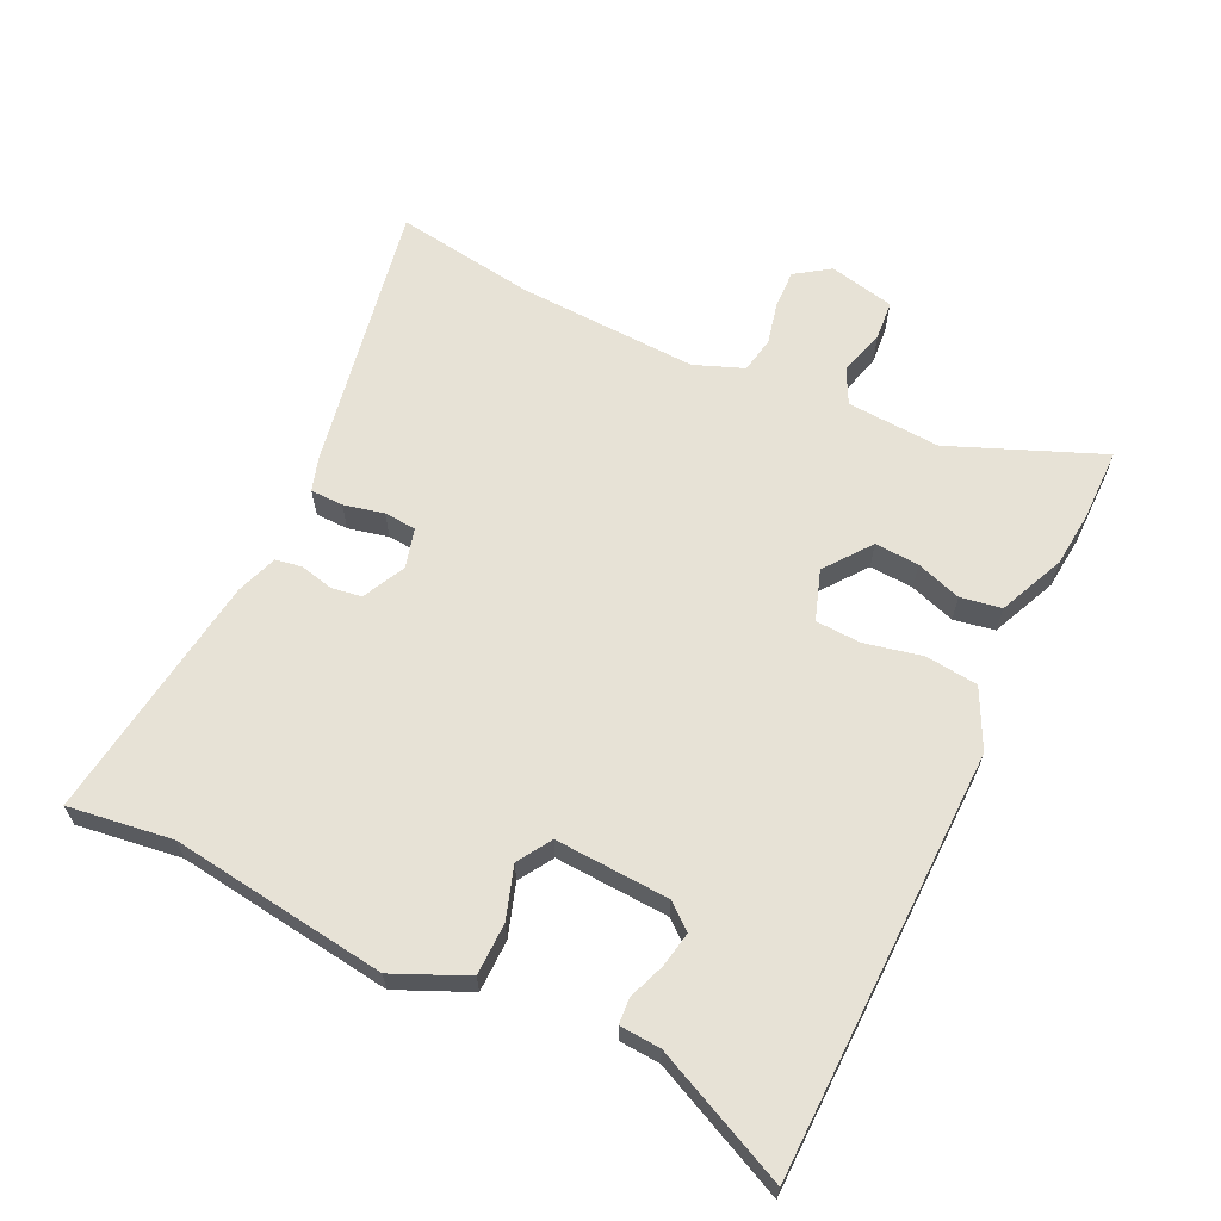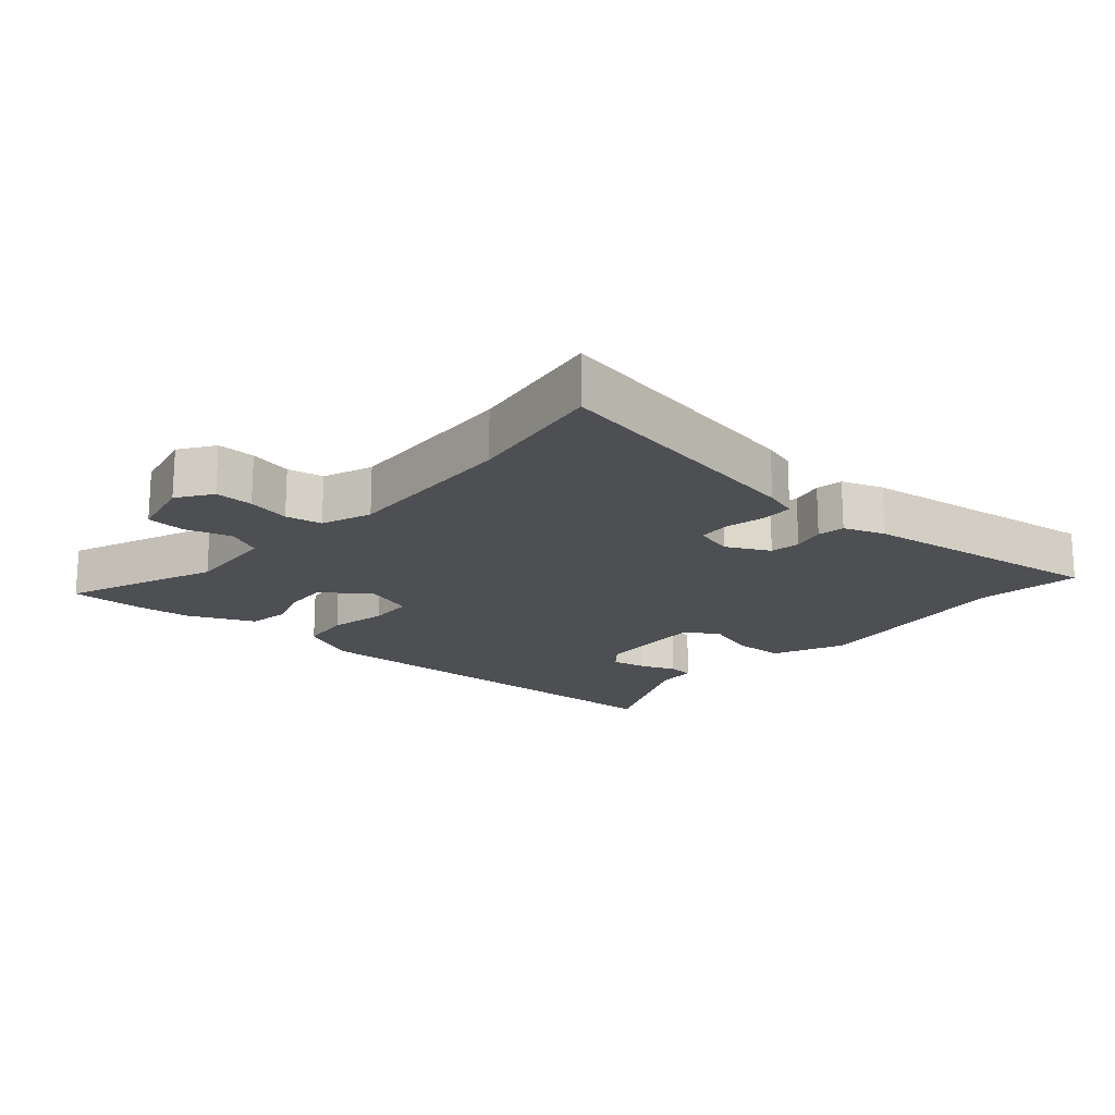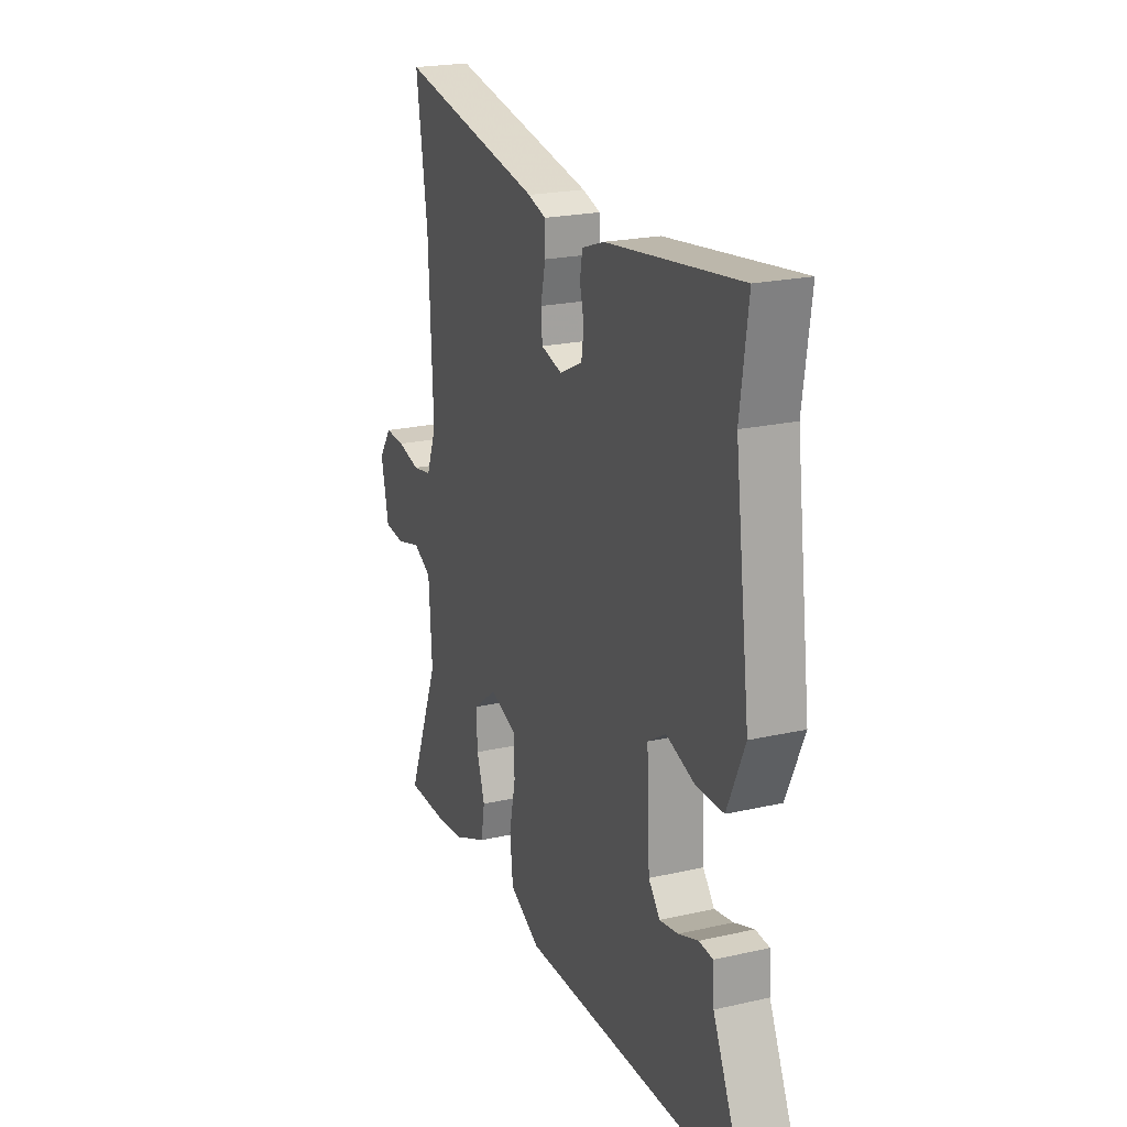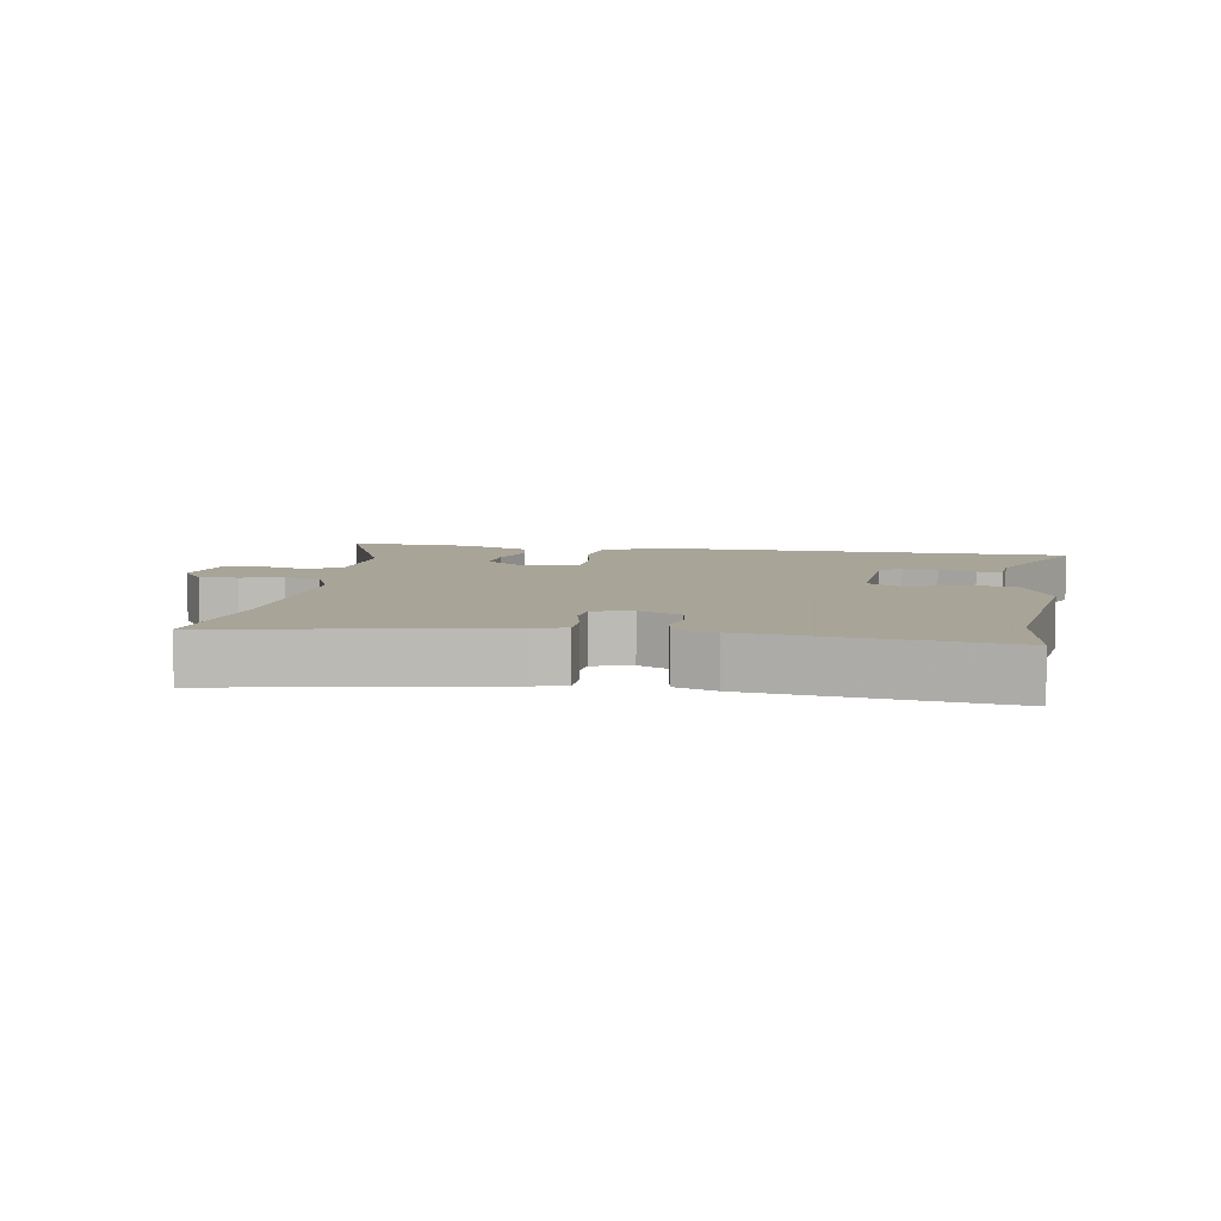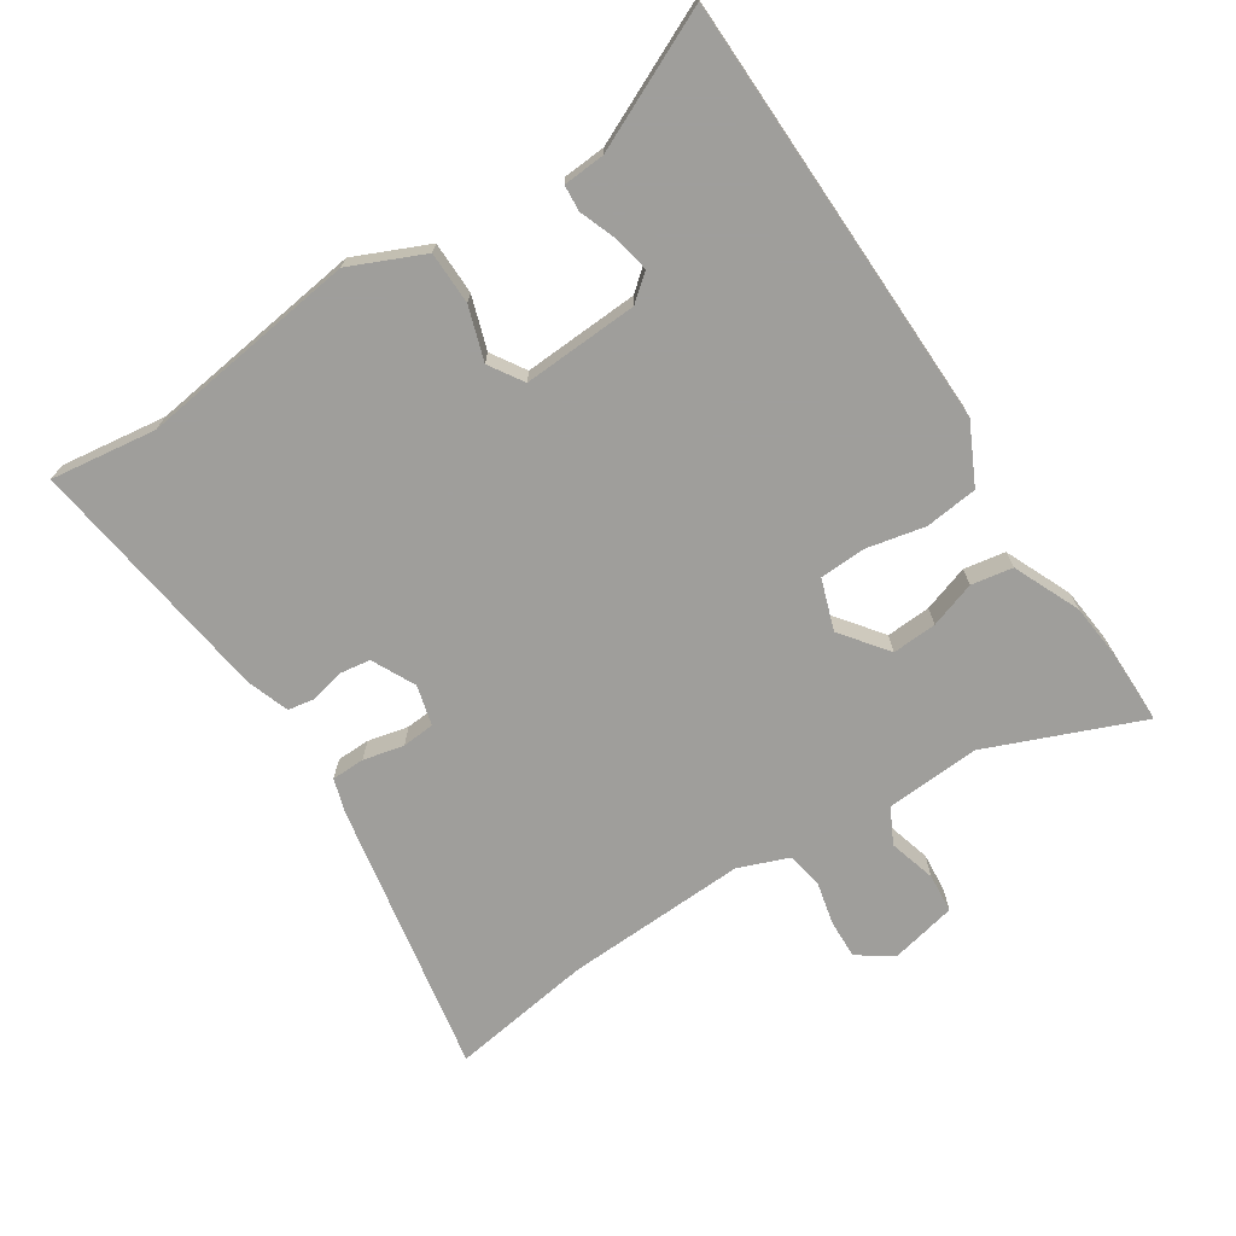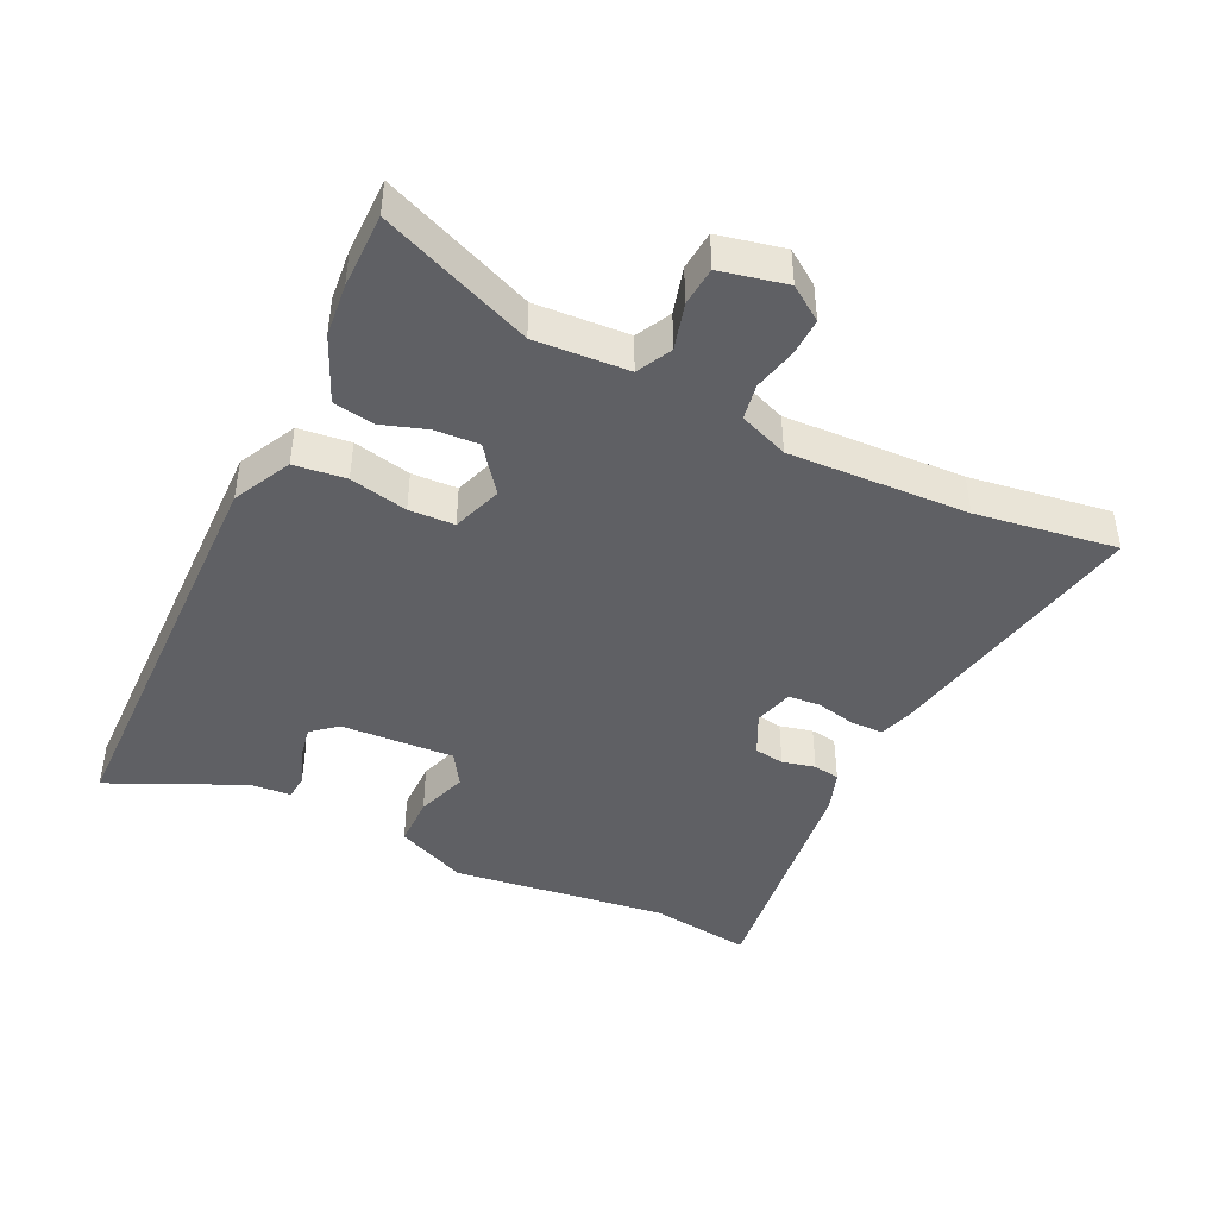
<metadata>
{"format":"obj","ext":"obj","renderer":"f3d","projection":"perspective","resolution":1024,"background":"white","views":[{"elev":63.7,"azim":115.6,"up":"+Y"},{"elev":-17.9,"azim":-40.9,"up":"+Y"},{"elev":21.8,"azim":68.3,"up":"+Z"},{"elev":7.0,"azim":9.4,"up":"+Y"},{"elev":-70.8,"azim":123.1,"up":"+Y"},{"elev":-43.5,"azim":-115.8,"up":"+Y"}]}
</metadata>
<code>
v -0.482 0.07 0.378
v -0.514 0.07 0.593
v -0.1 0.07 0.515
v -0.049 0.07 0.499
v -0.048 0.07 0.449
v -0.062 0.07 0.388
v -0.058 0.07 0.339
v 0.002 0.07 0.323
v 0.067 0.07 0.355
v 0.074 0.07 0.401
v 0.062 0.07 0.451
v 0.069 0.07 0.492
v 0.132 0.07 0.514
v 0.509 0.07 0.564
v 0.487 0.07 0.406
v 0.53 0.07 0.077
v 0.481 0.07 -0.033
v 0.402 0.07 -0.034
v 0.323 0.07 -0.008
v 0.272 0.07 -0.04
v 0.281 0.07 -0.213
v 0.313 0.07 -0.252
v 0.366 0.07 -0.242
v 0.422 0.07 -0.221
v 0.461 0.07 -0.224
v 0.465 0.07 -0.286
v 0.559 0.07 -0.49
v -0.086 0.07 -0.503
v -0.175 0.07 -0.459
v -0.184 0.07 -0.38
v -0.165 0.07 -0.292
v -0.168 0.07 -0.223
v -0.244 0.07 -0.197
v -0.314 0.07 -0.25
v -0.31 0.07 -0.317
v -0.287 0.07 -0.386
v -0.298 0.07 -0.448
v -0.398 0.07 -0.492
v -0.479 0.07 -0.5
v -0.593 0.07 -0.5
v -0.499 0.07 -0.27
v -0.508 0.07 -0.128
v -0.561 0.07 -0.101
v -0.632 0.07 -0.121
v -0.691 0.07 -0.116
v -0.713 0.07 -0.016
v -0.677 0.07 0.036
v -0.619 0.07 0.034
v -0.554 0.07 0.019
v -0.499 0.07 0.029
v -0.47 0.07 0.104
v -0.482 0 0.378
v -0.514 0 0.593
v -0.1 0 0.515
v -0.049 0 0.499
v -0.048 0 0.449
v -0.062 0 0.388
v -0.058 0 0.339
v 0.002 0 0.323
v 0.067 0 0.355
v 0.074 0 0.401
v 0.062 0 0.451
v 0.069 0 0.492
v 0.132 0 0.514
v 0.509 0 0.564
v 0.487 0 0.406
v 0.53 0 0.077
v 0.481 0 -0.033
v 0.402 0 -0.034
v 0.323 0 -0.008
v 0.272 0 -0.04
v 0.281 0 -0.213
v 0.313 0 -0.252
v 0.366 0 -0.242
v 0.422 0 -0.221
v 0.461 0 -0.224
v 0.465 0 -0.286
v 0.559 0 -0.49
v -0.086 0 -0.503
v -0.175 0 -0.459
v -0.184 0 -0.38
v -0.165 0 -0.292
v -0.168 0 -0.223
v -0.244 0 -0.197
v -0.314 0 -0.25
v -0.31 0 -0.317
v -0.287 0 -0.386
v -0.298 0 -0.448
v -0.398 0 -0.492
v -0.479 0 -0.5
v -0.593 0 -0.5
v -0.499 0 -0.27
v -0.508 0 -0.128
v -0.561 0 -0.101
v -0.632 0 -0.121
v -0.691 0 -0.116
v -0.713 0 -0.016
v -0.677 0 0.036
v -0.619 0 0.034
v -0.554 0 0.019
v -0.499 0 0.029
v -0.47 0 0.104
f 47 48 49
f 46 47 49
f 45 46 49
f 44 45 49
f 43 44 49
f 42 43 49 50
f 41 42 50 51
f 39 40 41
f 38 39 41
f 37 38 41
f 36 37 41
f 35 36 41
f 34 35 41 51
f 29 30 31
f 28 29 31
f 27 28 31
f 26 27 31
f 26 31 32
f 23 24 25 26
f 22 23 26
f 22 26 32 33
f 17 18 19
f 16 17 19
f 15 16 19
f 15 19 20
f 14 15 20
f 13 14 20
f 12 13 20
f 11 12 20
f 10 11 20
f 9 10 20 21
f 4 5 6
f 3 4 6
f 2 3 6
f 1 2 6
f 1 6 7
f 51 1 7
f 34 51 7
f 33 34 7
f 8 9 21
f 33 7 8 21
f 21 22 33
f 100 99 98
f 100 98 97
f 100 97 96
f 100 96 95
f 100 95 94
f 101 100 94 93
f 102 101 93 92
f 92 91 90
f 92 90 89
f 92 89 88
f 92 88 87
f 92 87 86
f 102 92 86 85
f 82 81 80
f 82 80 79
f 82 79 78
f 82 78 77
f 83 82 77
f 77 76 75 74
f 77 74 73
f 84 83 77 73
f 70 69 68
f 70 68 67
f 70 67 66
f 71 70 66
f 71 66 65
f 71 65 64
f 71 64 63
f 71 63 62
f 71 62 61
f 72 71 61 60
f 57 56 55
f 57 55 54
f 57 54 53
f 57 53 52
f 58 57 52
f 58 52 102
f 58 102 85
f 58 85 84
f 72 60 59
f 72 59 58 84
f 84 73 72
f 1 52 53 2
f 2 53 54 3
f 3 54 55 4
f 4 55 56 5
f 5 56 57 6
f 6 57 58 7
f 7 58 59 8
f 8 59 60 9
f 9 60 61 10
f 10 61 62 11
f 11 62 63 12
f 12 63 64 13
f 13 64 65 14
f 14 65 66 15
f 15 66 67 16
f 16 67 68 17
f 17 68 69 18
f 18 69 70 19
f 19 70 71 20
f 20 71 72 21
f 21 72 73 22
f 22 73 74 23
f 23 74 75 24
f 24 75 76 25
f 25 76 77 26
f 26 77 78 27
f 27 78 79 28
f 28 79 80 29
f 29 80 81 30
f 30 81 82 31
f 31 82 83 32
f 32 83 84 33
f 33 84 85 34
f 34 85 86 35
f 35 86 87 36
f 36 87 88 37
f 37 88 89 38
f 38 89 90 39
f 39 90 91 40
f 40 91 92 41
f 41 92 93 42
f 42 93 94 43
f 43 94 95 44
f 44 95 96 45
f 45 96 97 46
f 46 97 98 47
f 47 98 99 48
f 48 99 100 49
f 49 100 101 50
f 50 101 102 51
f 51 102 52 1

</code>
